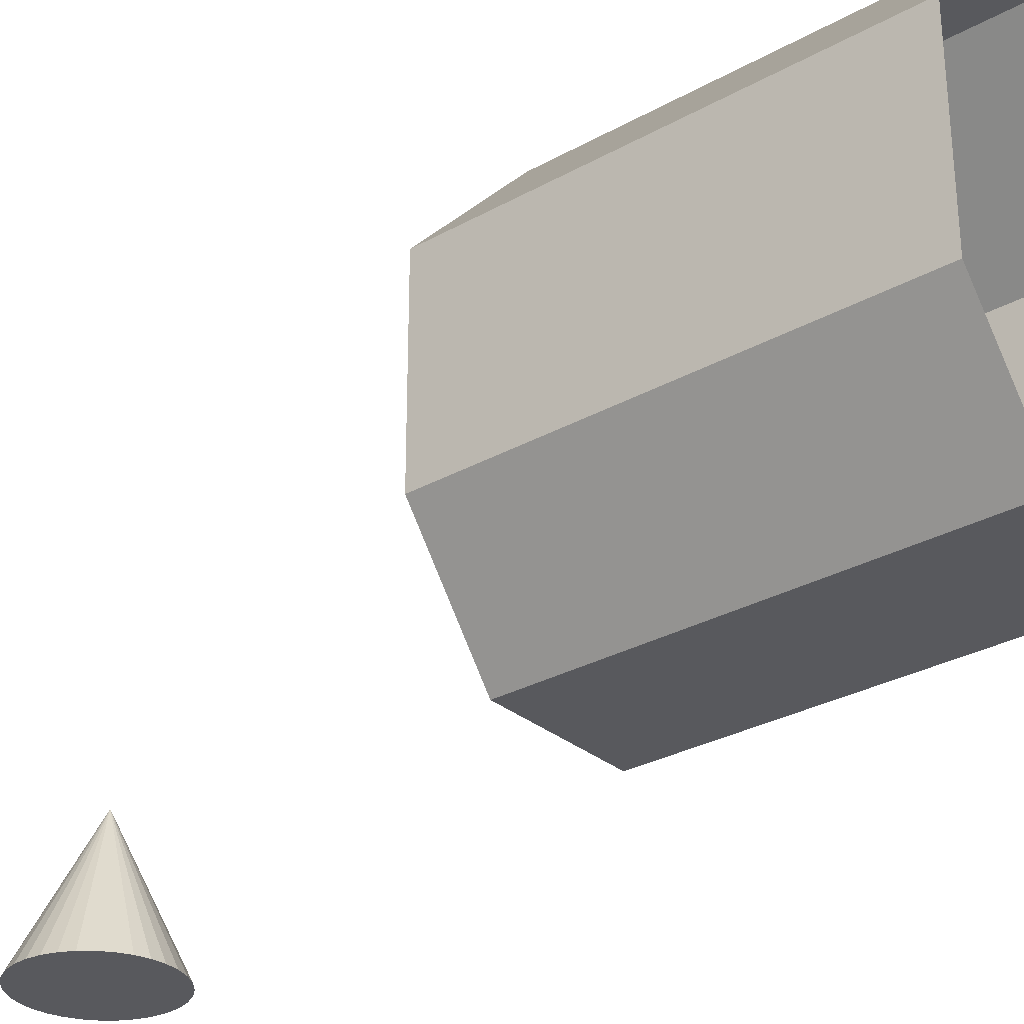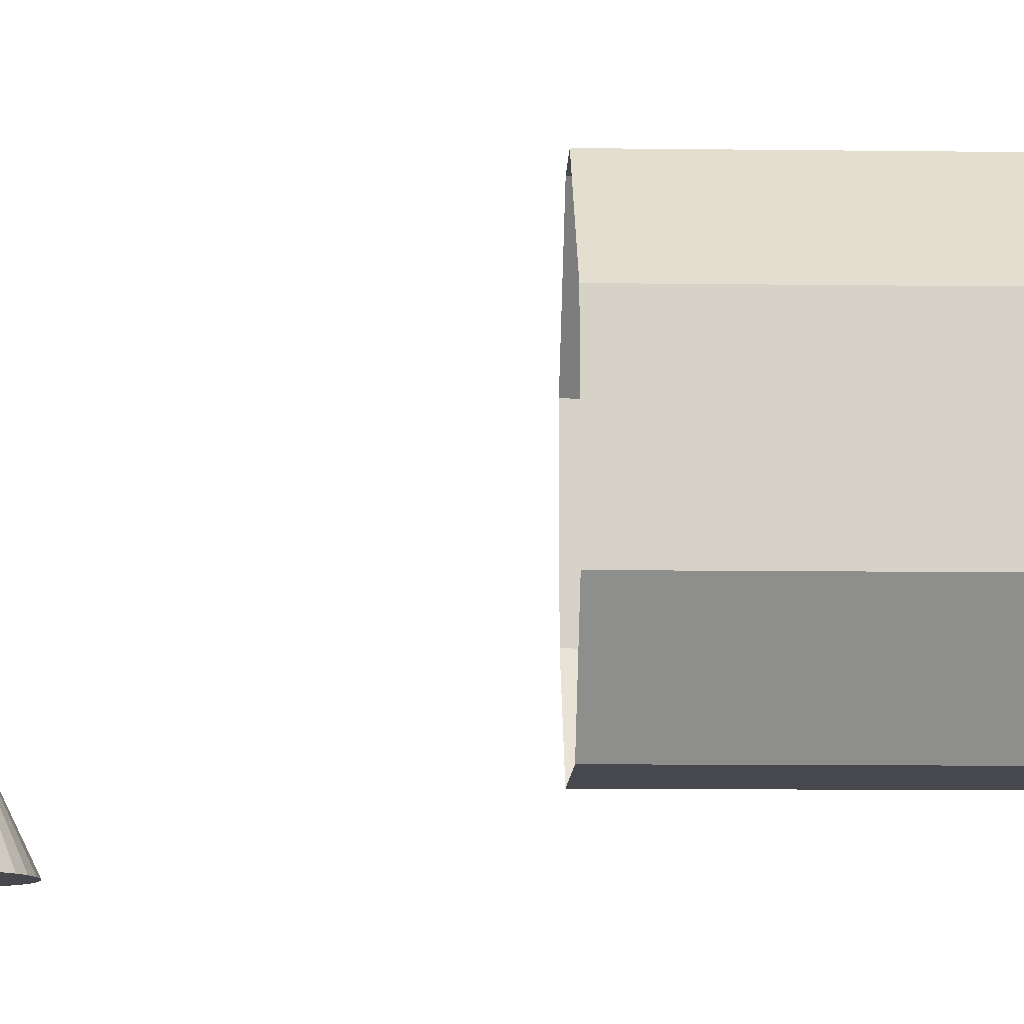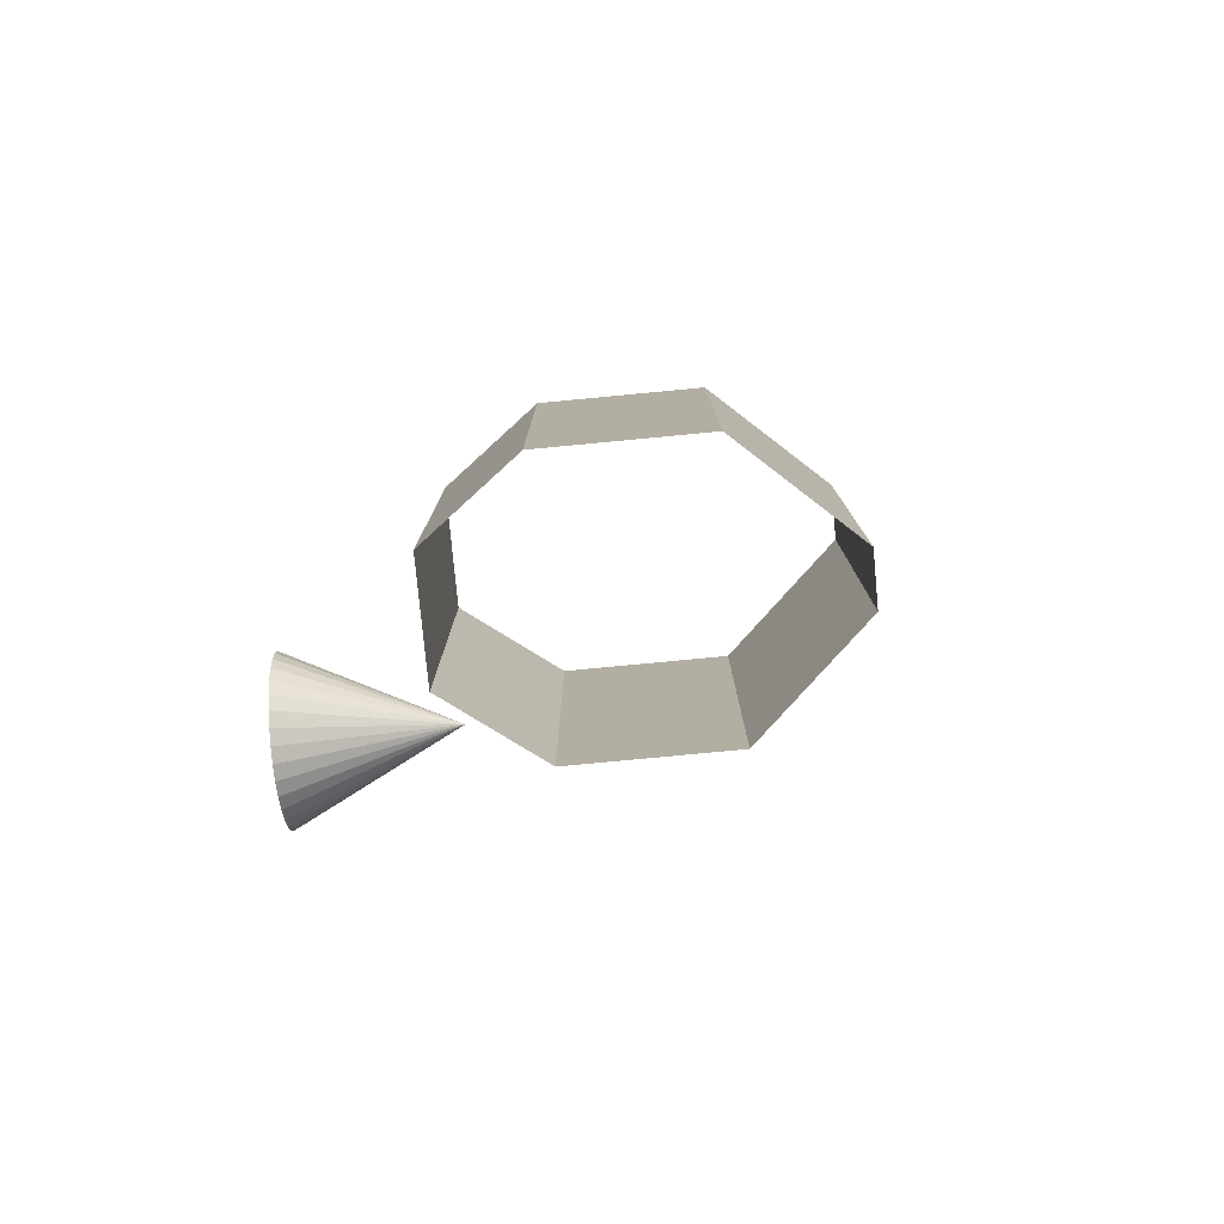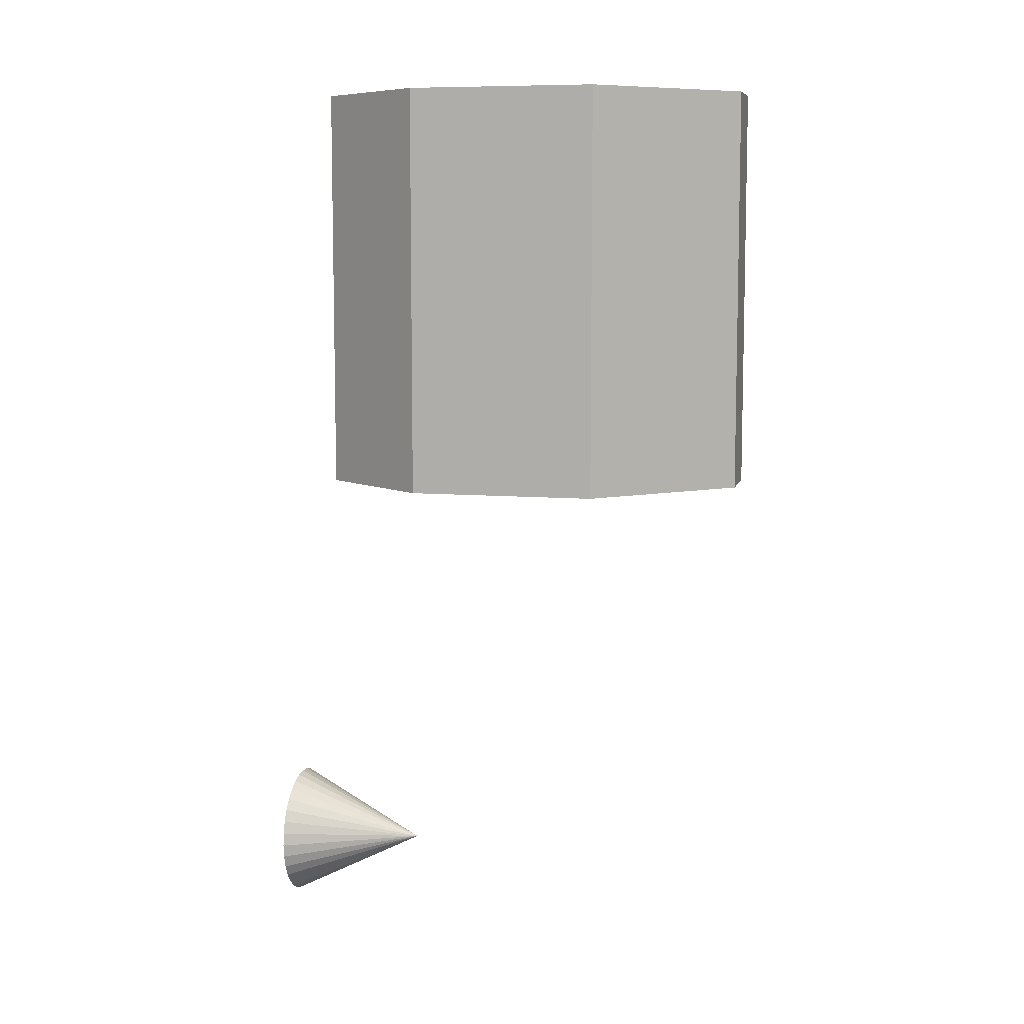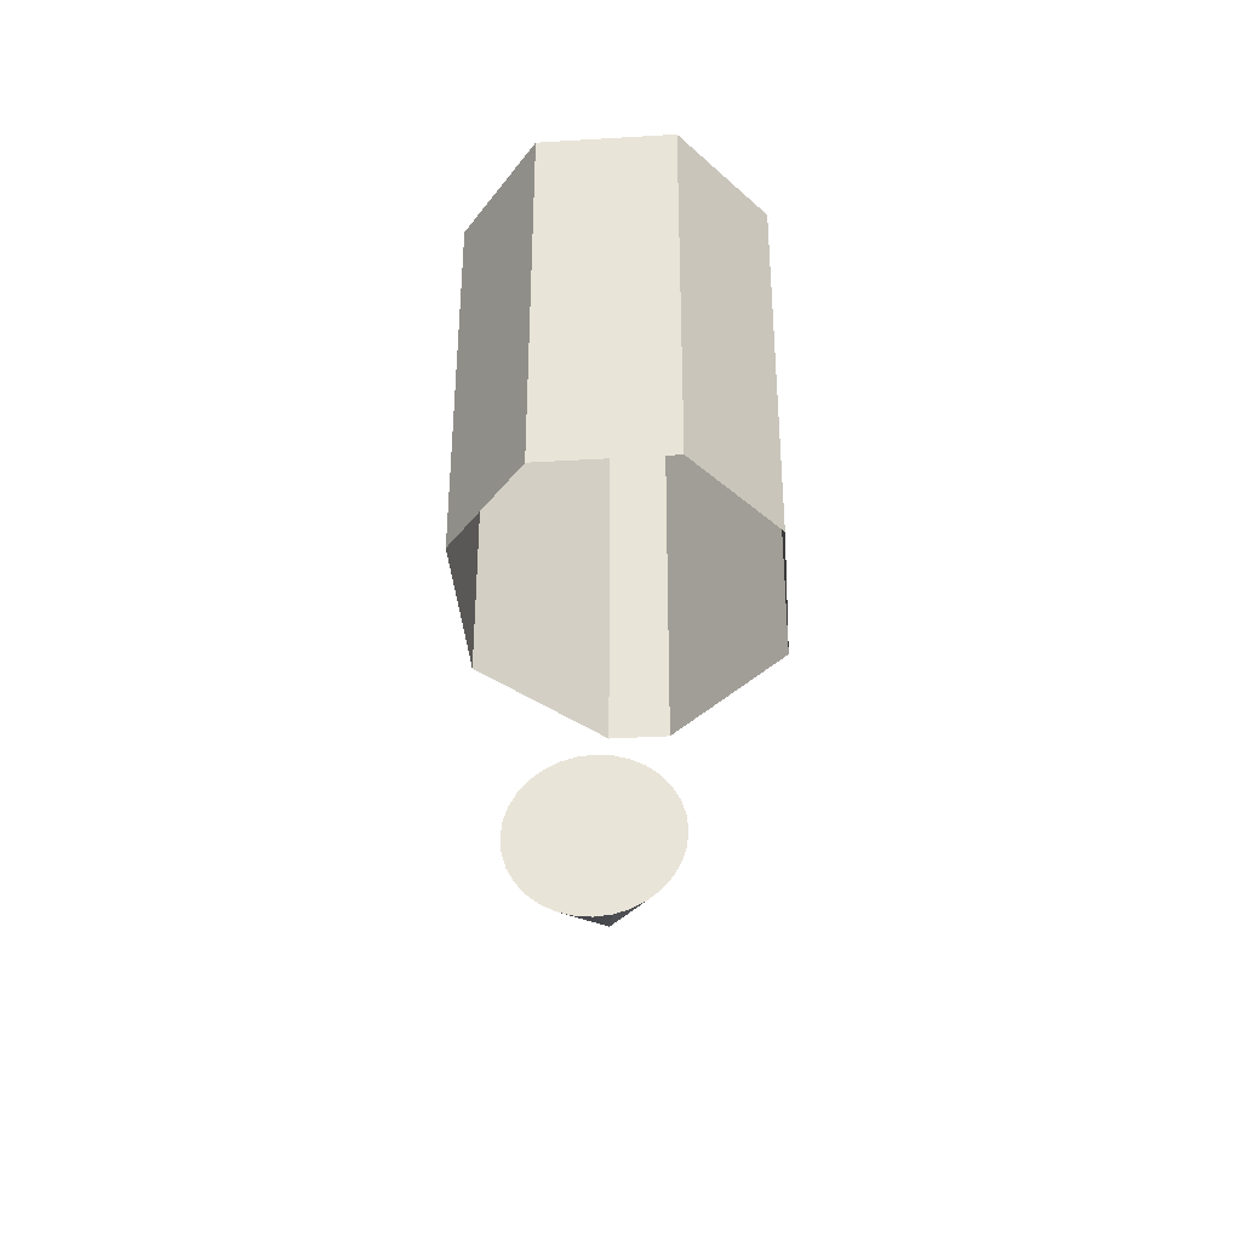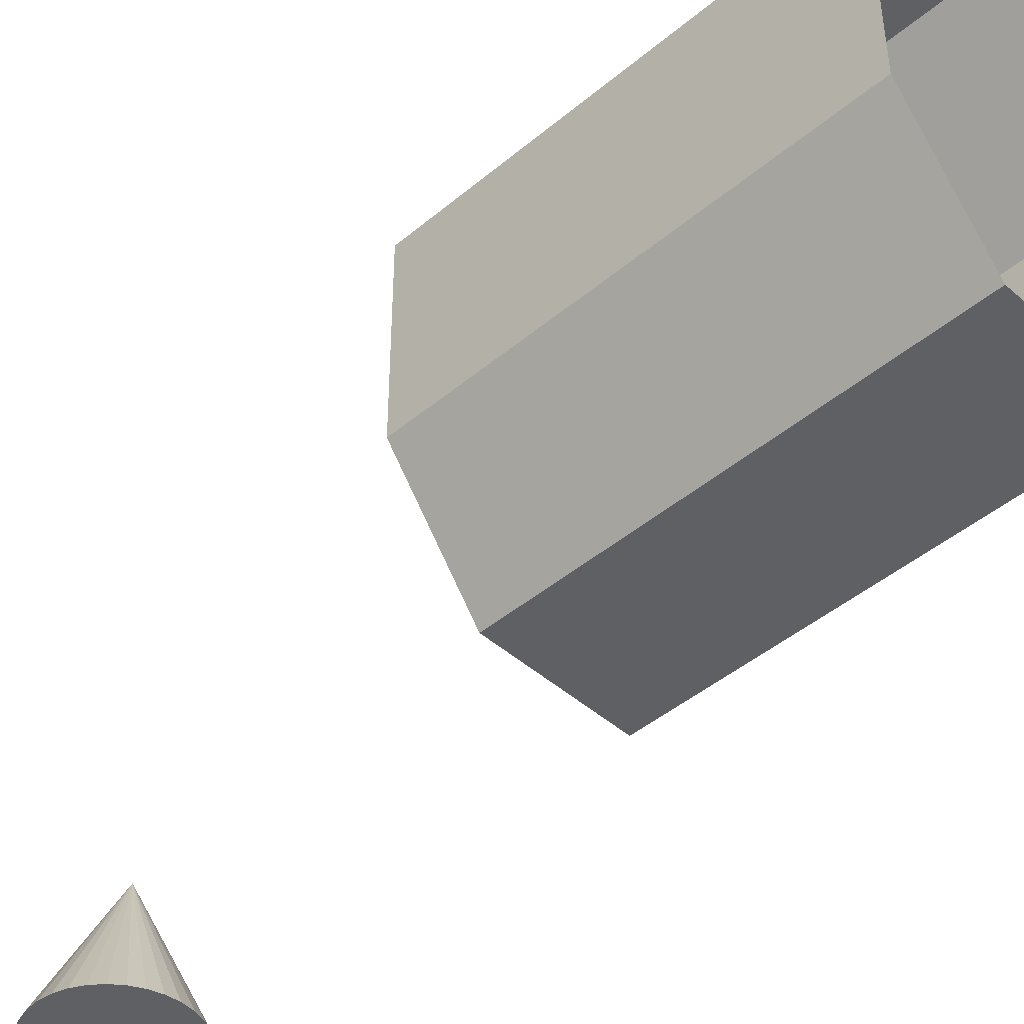
<metadata>
{"format":"obj","ext":"obj","renderer":"f3d","projection":"perspective","resolution":1024,"background":"white","views":[{"elev":-29.8,"azim":-50.6,"up":"+Y"},{"elev":-11.8,"azim":-91.6,"up":"+Y"},{"elev":-78.6,"azim":95.4,"up":"+Z"},{"elev":8.2,"azim":103.4,"up":"+Z"},{"elev":-36.9,"azim":4.4,"up":"+Z"},{"elev":-44.6,"azim":-45.7,"up":"+Y"}]}
</metadata>
<code>
o Cone
v 0 -0.5 -6.033
v 0.09755 -0.5 -6.024
v 0.1913 -0.5 -5.995
v 0.2778 -0.5 -5.949
v 0.3536 -0.5 -5.887
v 0.4157 -0.5 -5.811
v 0.4619 -0.5 -5.725
v 0.4904 -0.5 -5.631
v 0.5 -0.5 -5.533
v 0.4904 -0.5 -5.436
v 0.4619 -0.5 -5.342
v 0.4157 -0.5 -5.256
v 0.3536 -0.5 -5.18
v 0.2778 -0.5 -5.118
v 0.1913 -0.5 -5.071
v 0.09755 -0.5 -5.043
v -0 -0.5 -5.033
v -0.09755 -0.5 -5.043
v -0.1913 -0.5 -5.071
v -0.2778 -0.5 -5.118
v -0.3536 -0.5 -5.18
v -0.4157 -0.5 -5.256
v -0.4619 -0.5 -5.342
v 0 0.5 -5.533
v -0.4904 -0.5 -5.436
v -0.5 -0.5 -5.533
v -0.4904 -0.5 -5.631
v -0.4619 -0.5 -5.725
v -0.4157 -0.5 -5.811
v -0.3536 -0.5 -5.887
v -0.2778 -0.5 -5.949
v -0.1913 -0.5 -5.995
v -0.09754 -0.5 -6.024
f 1 24 2
f 2 24 3
f 3 24 4
f 4 24 5
f 5 24 6
f 6 24 7
f 7 24 8
f 8 24 9
f 9 24 10
f 10 24 11
f 11 24 12
f 12 24 13
f 13 24 14
f 14 24 15
f 15 24 16
f 16 24 17
f 17 24 18
f 18 24 19
f 19 24 20
f 20 24 21
f 21 24 22
f 22 24 23
f 23 24 25
f 25 24 26
f 26 24 27
f 27 24 28
f 28 24 29
f 29 24 30
f 30 24 31
f 31 24 32
f 32 24 33
f 33 24 1
f 1 2 3 4 5 6 7 8 9 10 11 12 13 14 15 16 17 18 19 20 21 22 23 25 26 27 28 29 30 31 32 33
o Plane_Plane.001
v -0.5 0 0.5
v 0.5 0 0.5
v -0.5 0 -0.5
v 0.5 0 -0.5
v -0.5 0 -1.503
v 0.5 0 -1.503
v -0.5 0 -2.484
v 0.5 0 -2.484
v 1.115 0.814 0.5
v 1.115 0.814 -0.5
v 1.115 0.814 -1.503
v 1.115 0.814 -2.484
v 1.115 2.173 0.5
v 1.115 2.173 -0.5
v 1.115 2.173 -1.503
v 1.115 2.173 -2.484
v 0.226 3.131 0.5
v 0.226 3.131 -0.5
v 0.226 3.131 -1.503
v 0.226 3.131 -2.484
v 0.5 0 0.5
v -0.5 0 0.5
v 0.5 0 -0.5
v -0.5 0 -0.5
v 0.5 0 -1.503
v -0.5 0 -1.503
v 0.5 0 -2.484
v -0.5 0 -2.484
v -1.115 0.814 0.5
v -1.115 0.814 -0.5
v -1.115 0.814 -1.503
v -1.115 0.814 -2.484
v -1.115 2.173 0.5
v -1.115 2.173 -0.5
v -1.115 2.173 -1.503
v -1.115 2.173 -2.484
v -0.226 3.131 0.5
v -0.226 3.131 -0.5
v -0.226 3.131 -1.503
v -0.226 3.131 -2.484
f 34 35 37 36
f 36 37 39 38
f 38 39 41 40
f 41 39 44 45
f 39 37 43 44
f 37 35 42 43
f 45 44 48 49
f 44 43 47 48
f 43 42 46 47
f 49 48 52 53
f 48 47 51 52
f 47 46 50 51
f 54 56 57 55
f 56 58 59 57
f 58 60 61 59
f 61 65 64 59
f 59 64 63 57
f 57 63 62 55
f 65 69 68 64
f 64 68 67 63
f 63 67 66 62
f 69 73 72 68
f 68 72 71 67
f 67 71 70 66
f 51 50 70 71
f 52 51 71 72
f 53 52 72 73

</code>
